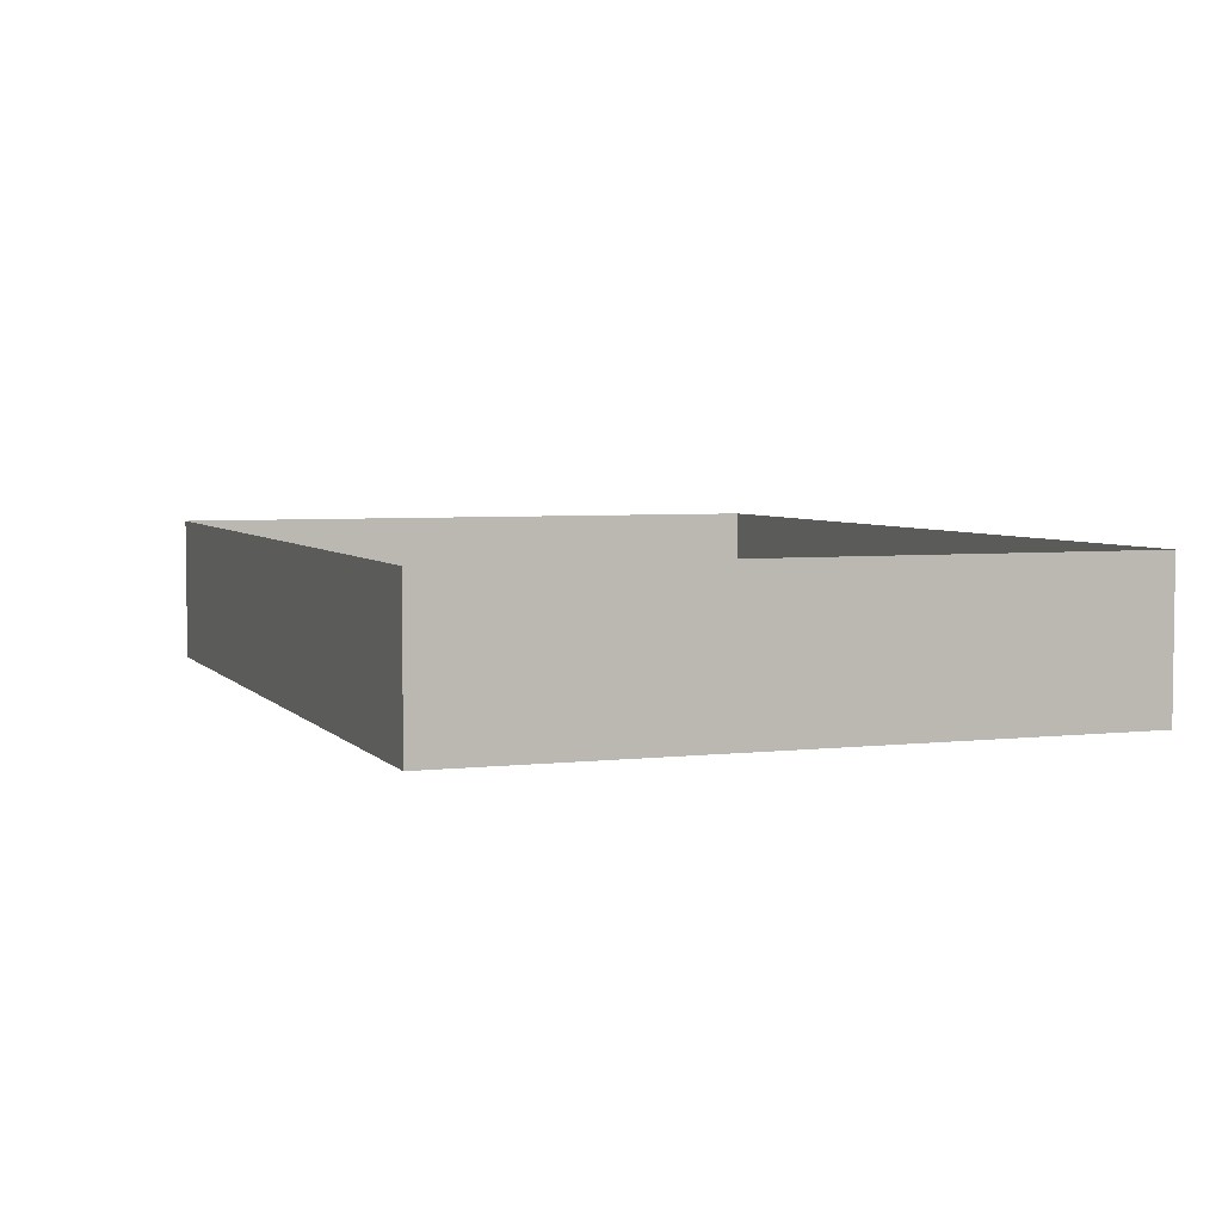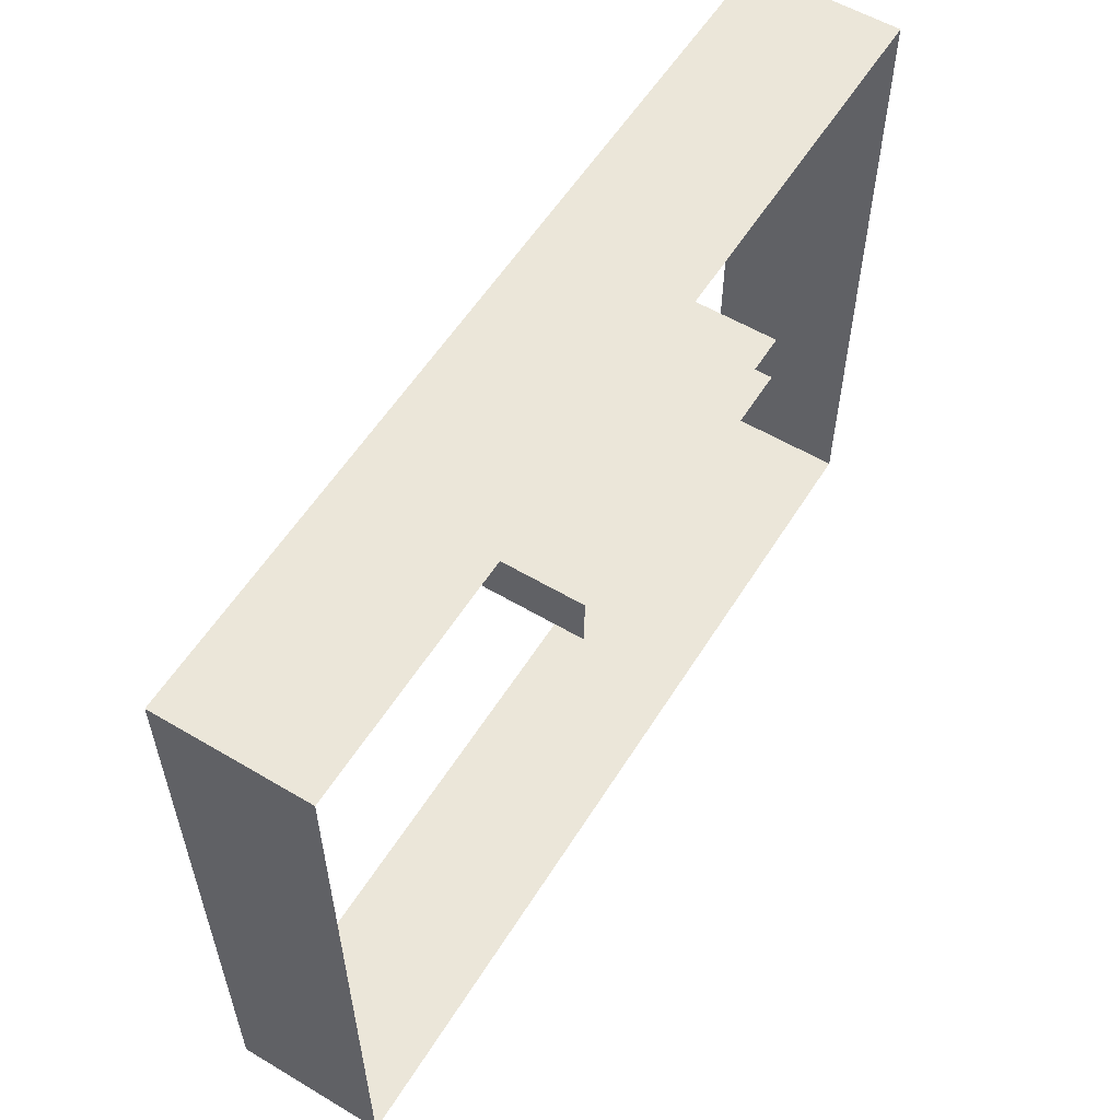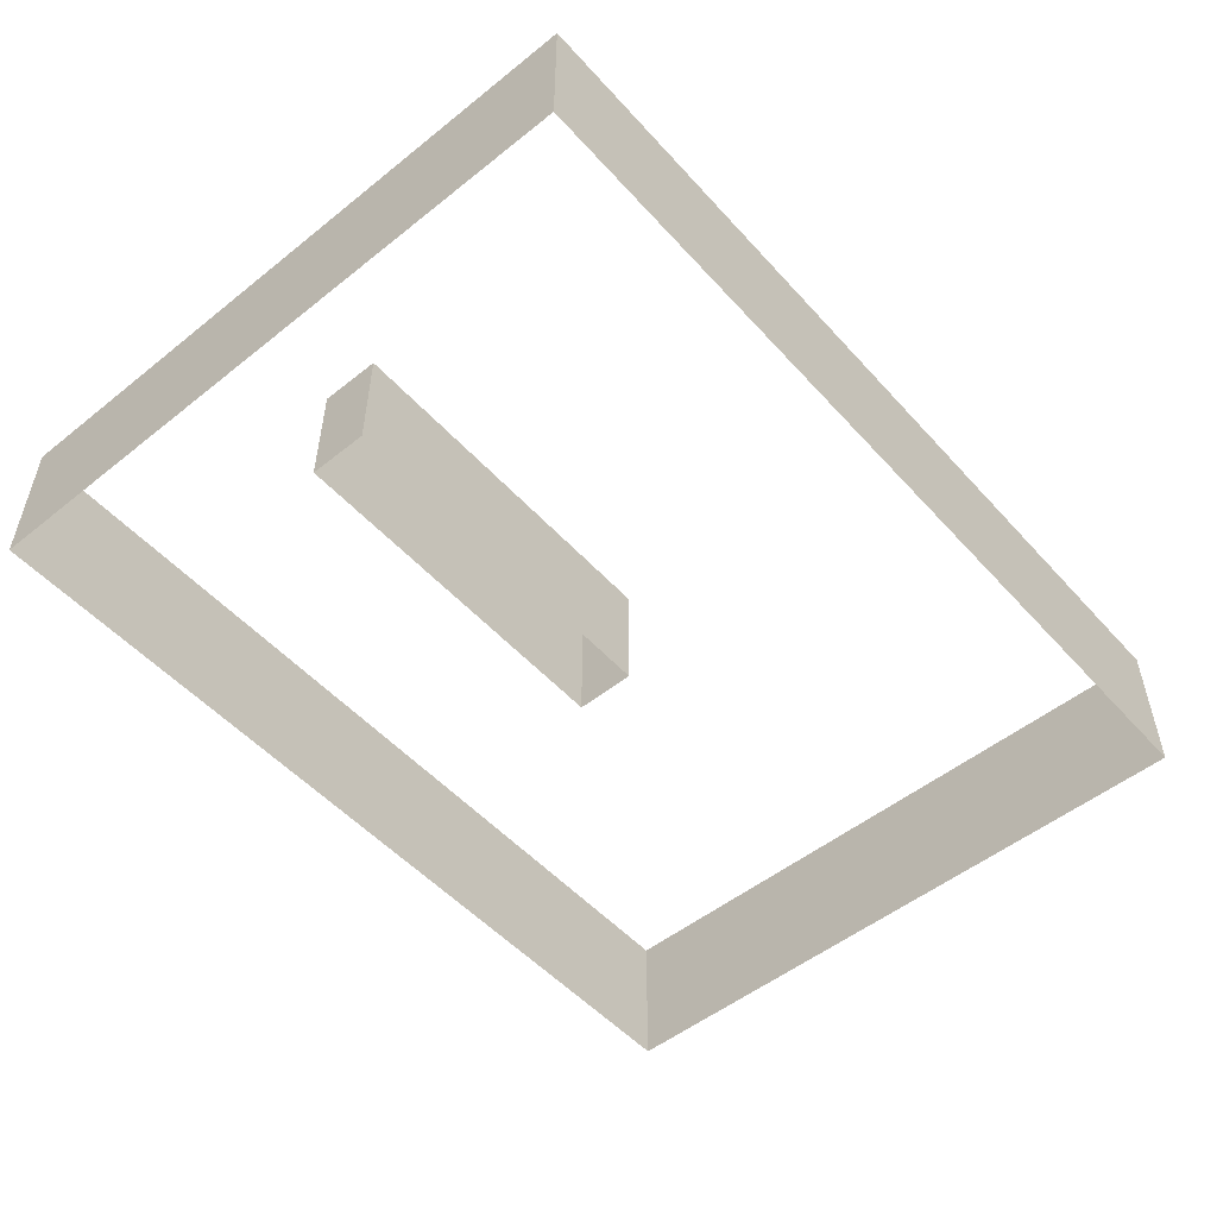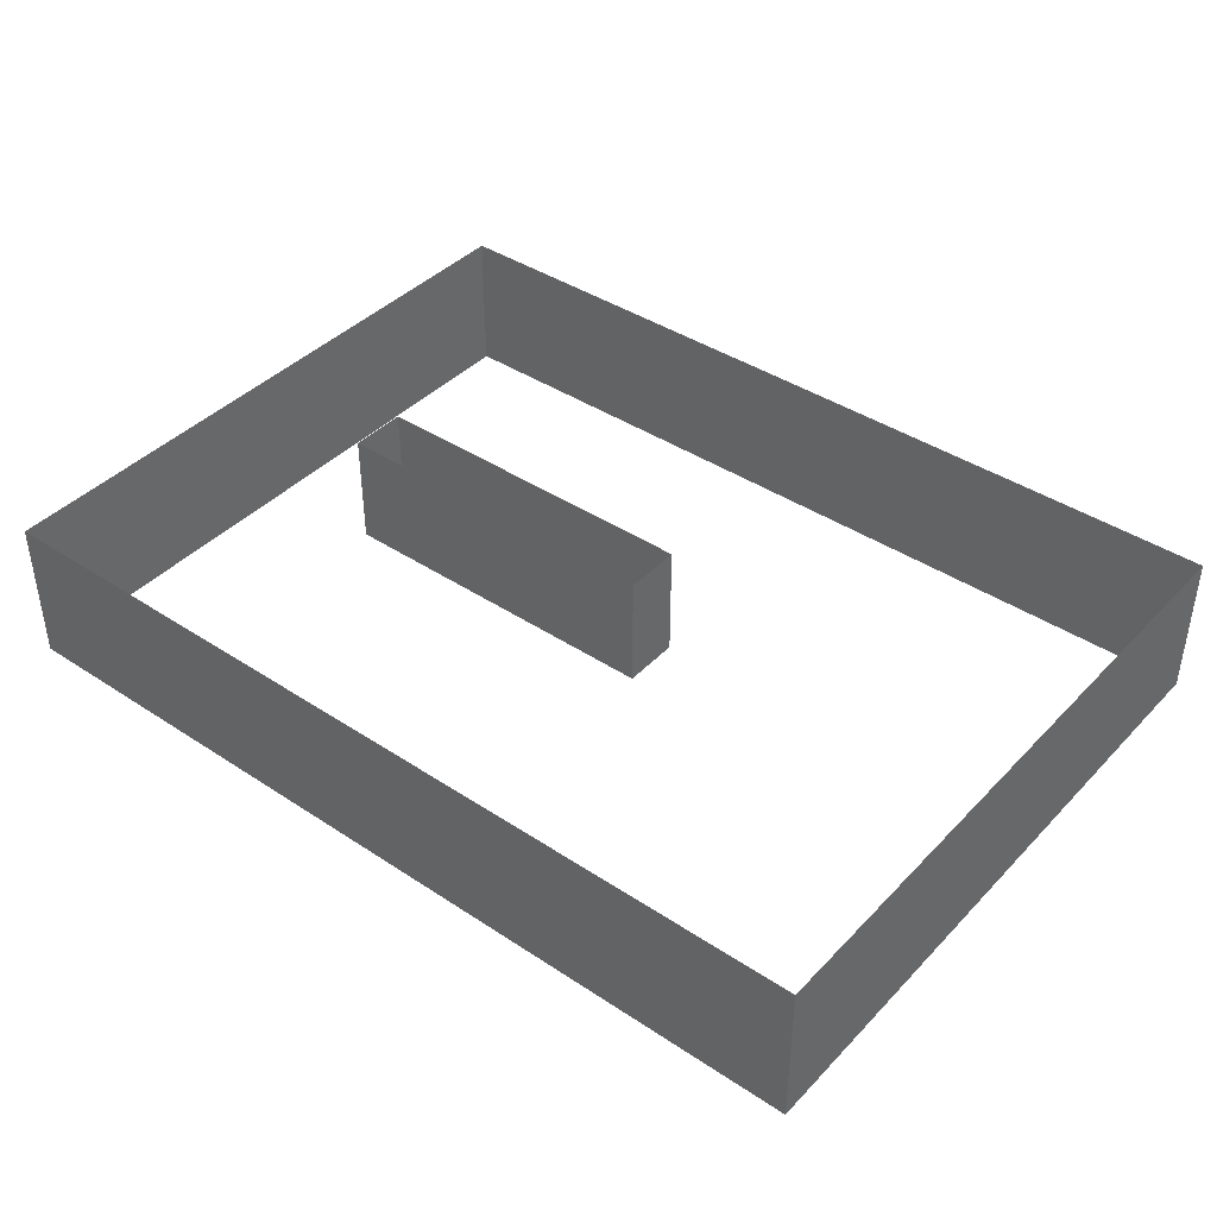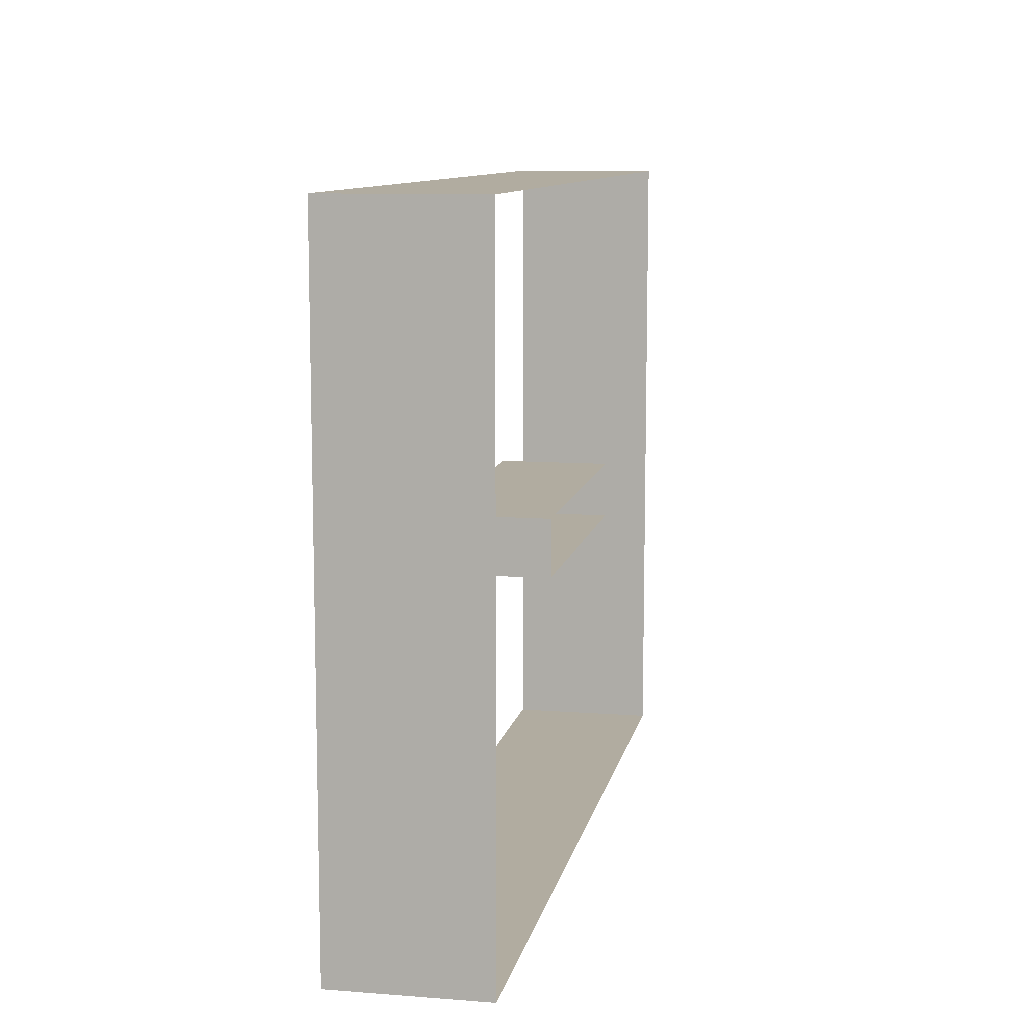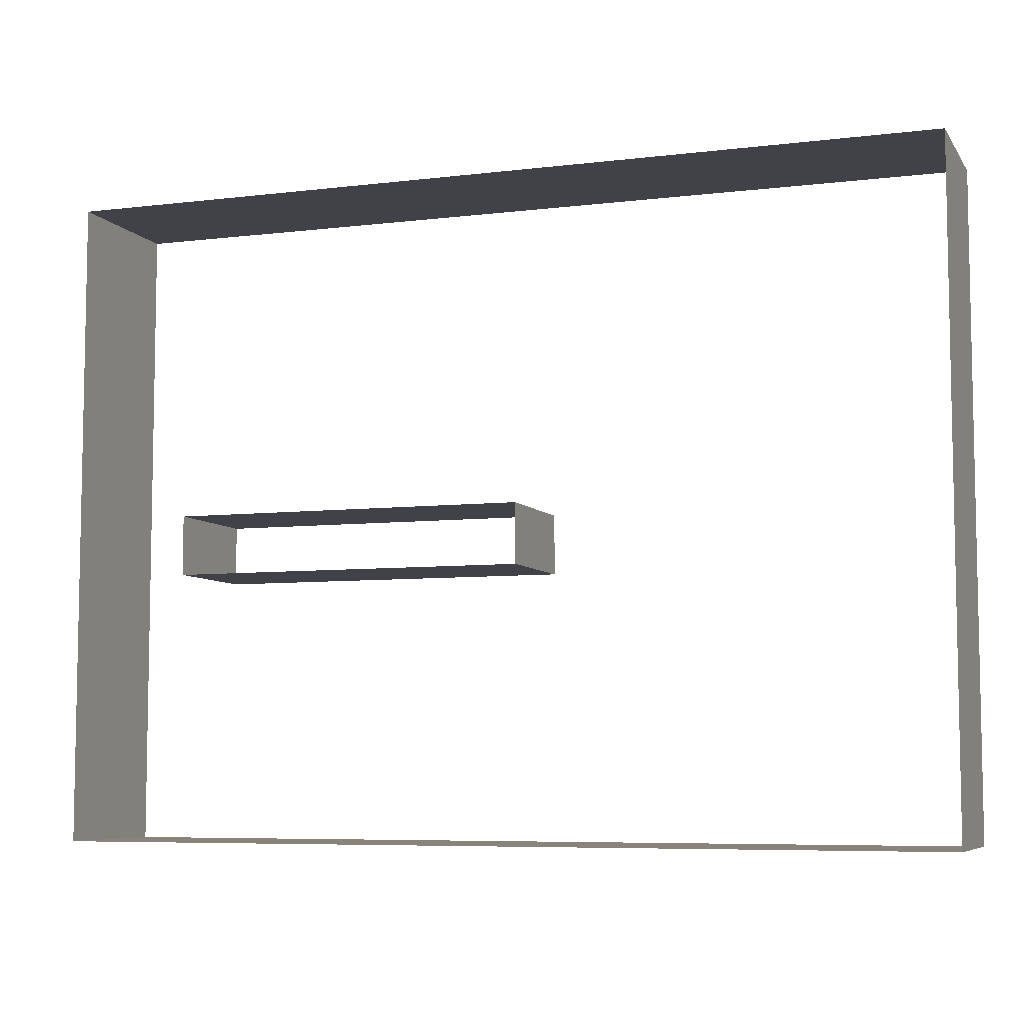
<metadata>
{"format":"obj","ext":"obj","renderer":"f3d","projection":"perspective","resolution":1024,"background":"white","views":[{"elev":4.5,"azim":-110.5,"up":"+Y"},{"elev":56.9,"azim":121.7,"up":"+Z"},{"elev":-52.0,"azim":-49.3,"up":"+Y"},{"elev":40.8,"azim":38.9,"up":"+Y"},{"elev":10.1,"azim":101.1,"up":"+Z"},{"elev":-6.8,"azim":19.5,"up":"+Z"}]}
</metadata>
<code>
v 20 0 10
v 20 5 10
v -10 0 10
v -10 5 10
g polySurface3
f 3 4 1
f 1 4 2
v -10 0 10
v -10 5 10
v -10 0 -12
v -10 5 -12
g polySurface6
f 7 8 5
f 5 8 6
v 20 0 10
v 20 5 10
v 20 5 -12
v 20 0 -12
g polySurface2
f 9 10 12
f 12 10 11
v 6 4 -3
v 6 0 -3
v -6 0 -3
v -6 4 -3
g polySurface7
f 16 13 15
f 15 13 14
v 6 0 -1
v 6 4 -1
v 6 0 -3
v 6 4 -3
g polySurface9
f 17 19 18
f 18 19 20
v -6 4 -1
v -6 0 -1
v 6 0 -1
v 6 4 -1
g polySurface11
f 22 23 21
f 21 23 24
v -6 0 -1
v -6 4 -1
v -6 4 -3
v -6 0 -3
g polySurface12
f 28 25 27
f 27 25 26
v -10 5 -12
v 20 5 -12
v -10 0 -12
v 20 0 -12
g polySurface5
f 29 31 30
f 30 31 32

</code>
